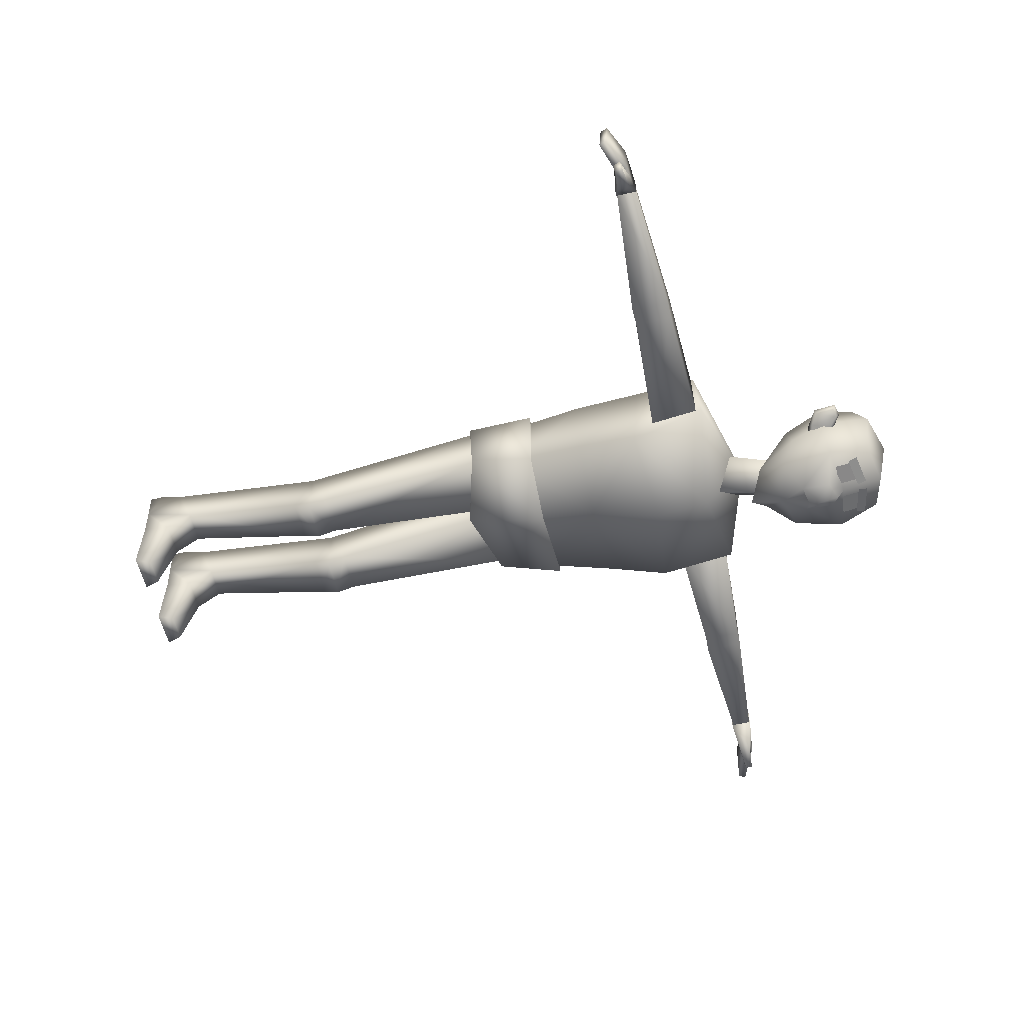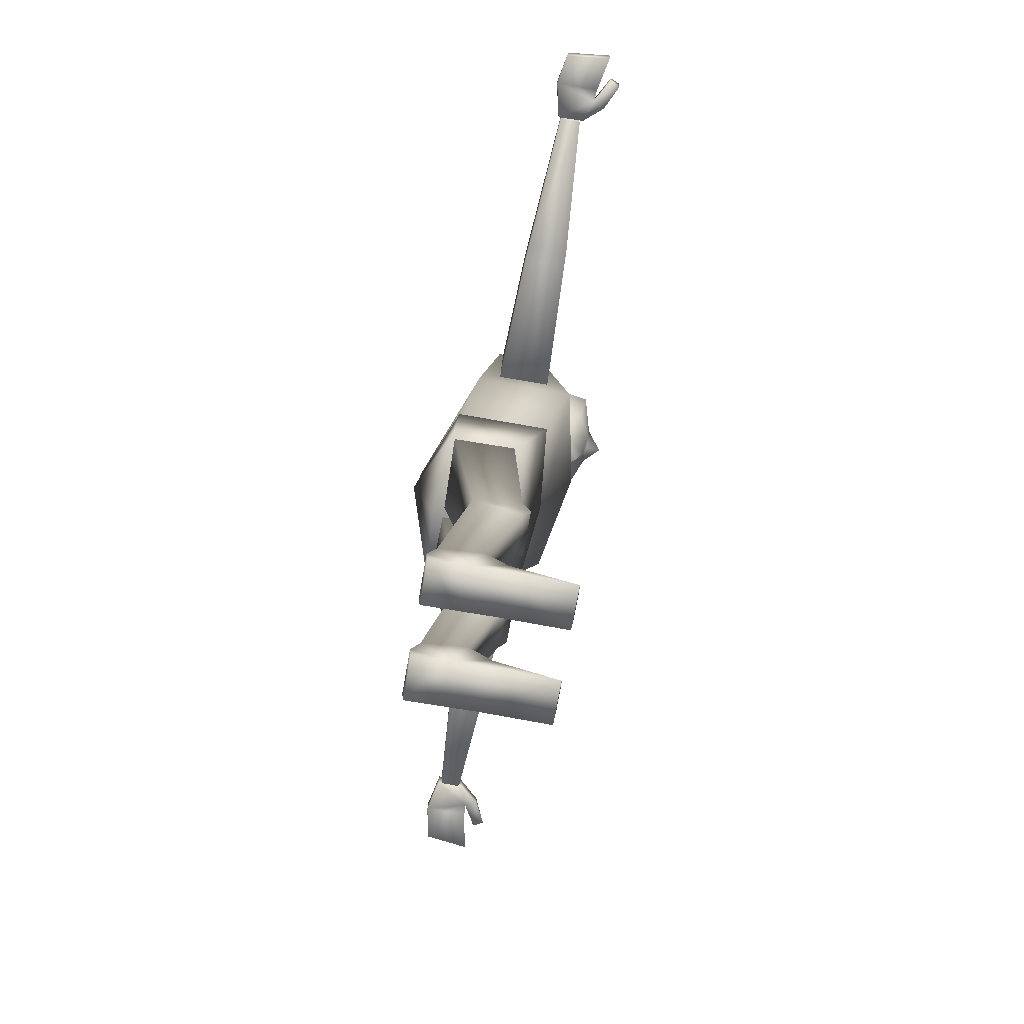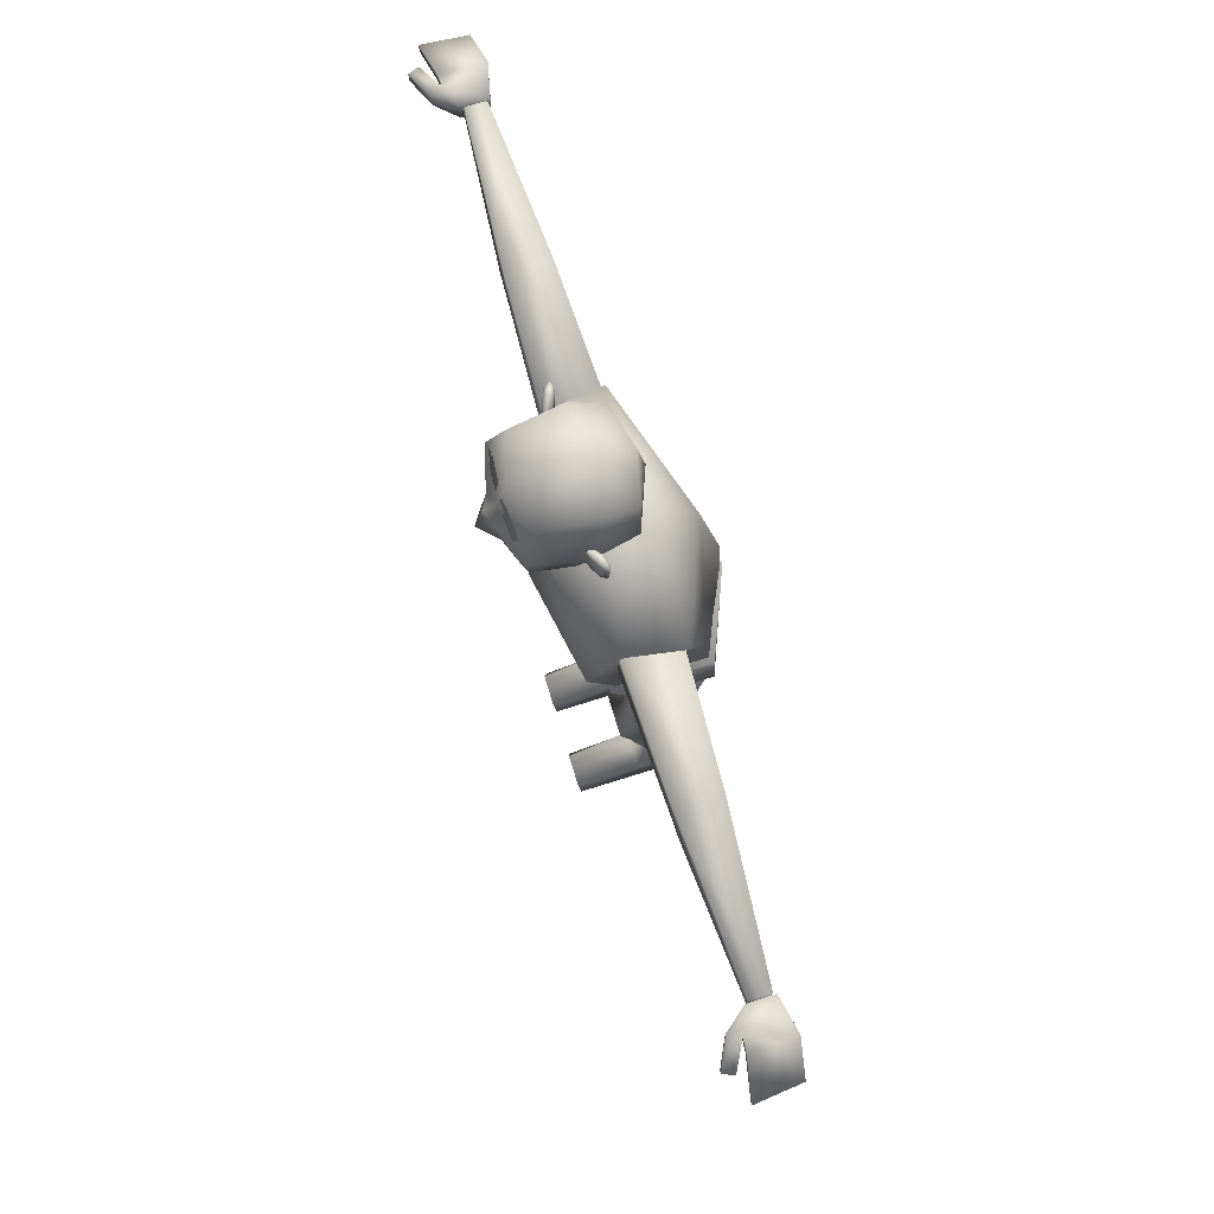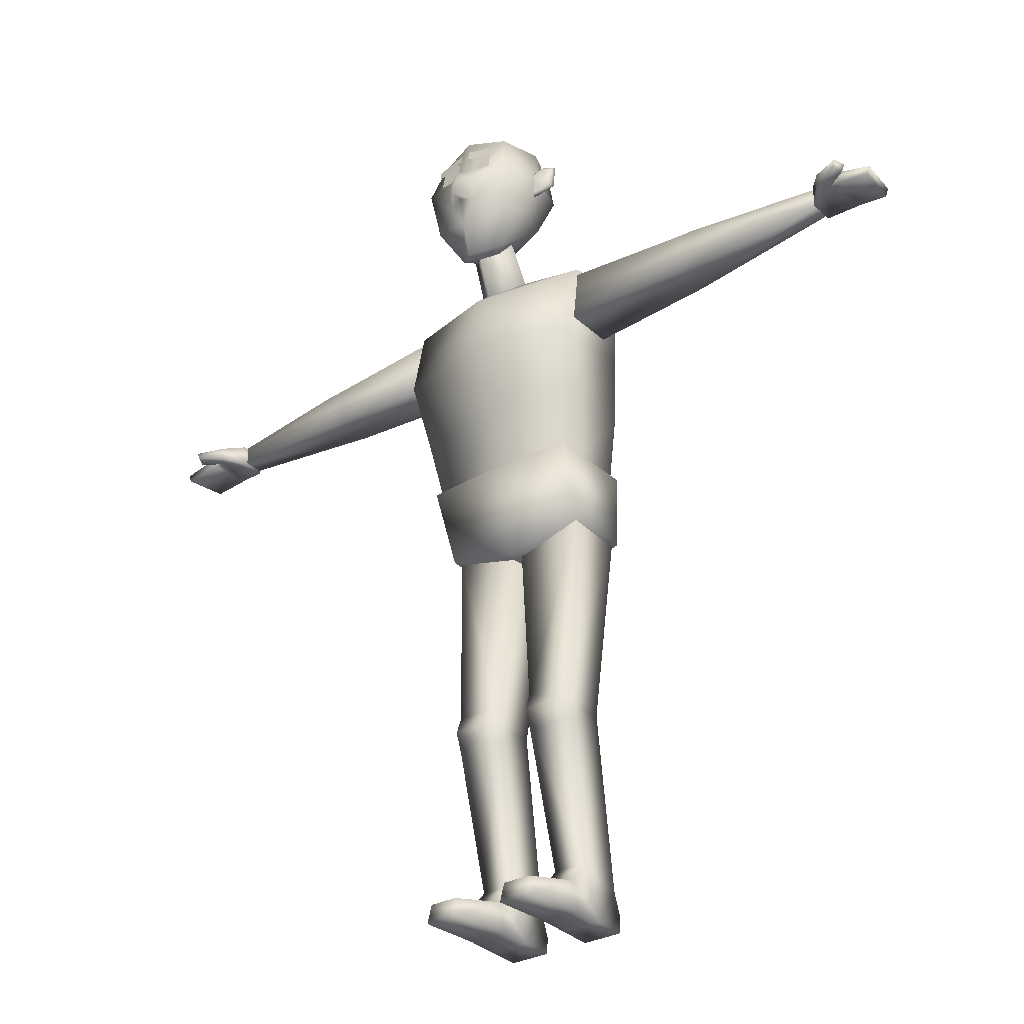
<metadata>
{"format":"obj","ext":"obj","renderer":"f3d","projection":"perspective","resolution":1024,"background":"white","views":[{"elev":-55.9,"azim":102.9,"up":"+Z"},{"elev":-75.2,"azim":80.0,"up":"+Y"},{"elev":75.2,"azim":-107.0,"up":"+Y"},{"elev":-31.1,"azim":-141.8,"up":"+Y"}]}
</metadata>
<code>
o Cube
v -0.09 1.92 -0.1441
v -0.09 1.71 -0.1611
v -0.09 1.903 0.02965
v -0.09 1.728 -0.01323
v -0.1102 1.74 -0.08472
v 0 1.692 -0.1835
v -0.1102 1.82 0.02345
v -0.1102 1.826 -0.1742
v 0 1.922 0.04932
v 0 1.708 0.005444
v -0.1012 1.937 -0.0365
v 0 1.94 -0.1665
v 0 1.826 -0.2109
v -0.1289 1.822 -0.06177
v 0 1.821 0.06572
v 0 1.968 -0.03231
v 0 1.844 -0.1839
v -0.05784 1.646 -0.1091
v 0 1.639 -0.06712
v 0 1.611 -0.1637
v 0 1.757 -0.1935
v 0 1.754 -0.2275
v -0.03165 1.81 -0.1966
v -0.03165 1.743 -0.1916
v -0.1635 1.809 -0.04725
v -0.1677 1.862 -0.04552
v -0.1593 1.813 -0.05953
v -0.1624 1.854 -0.05822
v -0.1289 1.787 -0.06174
v -0.1423 1.868 -0.05615
v -0.1349 1.796 -0.06972
v -0.1446 1.859 -0.06565
v -0.1101 1.779 -0.07351
v -0.1131 1.845 -0.07223
v -0.1202 1.793 -0.07422
v -0.1226 1.841 -0.07324
v -0.1512 1.813 -0.04291
v -0.1544 1.854 -0.0416
v -0.1366 1.859 -0.04903
v -0.1268 1.796 -0.0531
v -0.1157 1.841 -0.0594
v -0.1133 1.794 -0.06039
v -0.07016 1.834 -0.1789
v -0.02047 1.834 -0.1831
v -0.06953 1.883 -0.1715
v -0.01984 1.883 -0.1756
v -0.07826 1.867 -0.1762
v -0.007881 1.881 -0.1826
v -0.08212 1.888 -0.1725
v -0.01174 1.902 -0.1789
v 0 1.505 -0.07696
v -0.06326 1.546 -0.01408
v 0 1.565 0.04269
v 0 1.648 -0.1279
v -0.05508 1.68 -0.0757
v 0 1.696 -0.02673
v -0.2129 1.367 0.116
v -0.249 1.52 0.07367
v -0.2129 1.351 -0.1027
v -0.231 1.529 -0.04816
v 0 1.439 0.17
v 0 1.56 0.098
v 0 1.371 -0.145
v 0 1.498 -0.127
v 0 1.599 -0.0145
v -0.1938 1.207 -0.06299
v -0.1938 1.207 0.1353
v 0 1.201 -0.08083
v 0 1.187 0.2162
v -0.1653 1.029 -0.02837
v -0.1653 1.044 0.1471
v 0 1.021 -0.04625
v 0 1.044 0.2238
v -0.1827 1.074 -0.04809
v -0.1827 1.074 0.1537
v 0 1.068 -0.0659
v 0 1.056 0.2275
v -0.1726 0.9168 0.008377
v -0.1735 0.9094 0.1624
v 0 0.8704 -0.003898
v 0 0.8793 0.1789
v -0.1467 0.468 0.107
v -0.1625 0.9156 0.1579
v -0.1452 0.5093 0.003531
v -0.1625 0.9156 0.02287
v -0.04326 0.468 0.107
v -0.00788 0.9156 0.1579
v -0.04474 0.5093 0.003531
v -0.00788 0.9156 0.02287
v -0.09498 0.9722 0.09037
v -0.1436 0.4268 0.003531
v -0.04632 0.4268 0.003531
v -0.135 0.1229 0.07548
v -0.1398 0.08571 0.1677
v -0.05499 0.1229 0.07548
v -0.05017 0.08571 0.1677
v -0.04807 0.468 -0.01412
v -0.1419 0.468 -0.01412
v -0.1341 0.06897 0.02985
v -0.05583 0.06897 0.02985
v -0.126 0.03683 -0.107
v -0.06391 0.03683 -0.107
v -0.1398 -1e-06 -0.1029
v -0.05017 -1e-06 -0.1029
v -0.1398 -1e-06 0.1831
v -0.05017 -1e-06 0.1831
v -0.1398 0.03571 0.1863
v -0.05017 0.03571 0.1863
v -0.1398 0.002333 0.1116
v -0.1398 0.004666 0.04014
v -0.05017 0.004666 0.04014
v -0.05017 0.002333 0.1116
v -0.1959 1.4 0.0676
v -0.1959 1.516 0.0676
v -0.1959 1.4 -0.04847
v -0.1959 1.516 -0.04847
v -0.1508 1.458 0.009562
v -0.8421 1.436 -0.01307
v -0.8421 1.436 0.03219
v -0.8421 1.481 0.03219
v -0.8421 1.481 -0.01307
v -0.5032 1.412 0.05604
v -0.543 1.415 0.05322
v -0.5232 1.413 0.05463
v -0.5032 1.505 0.05604
v -0.543 1.502 0.05322
v -0.5232 1.503 0.05463
v -0.5413 1.413 -0.03551
v -0.5032 1.415 -0.03692
v -0.5032 1.501 -0.03692
v -0.543 1.502 -0.03409
v -0.8672 1.457 0.008775
v -0.9225 1.474 0.05518
v -0.9225 1.474 -0.03968
v -0.9228 1.445 0.05483
v -0.9228 1.445 -0.04002
v -0.8466 1.483 0.03799
v -0.8476 1.483 -0.01935
v -0.8466 1.433 0.03799
v -0.8476 1.433 -0.01935
v -0.8964 1.477 -0.03727
v -0.8963 1.442 -0.03757
v -0.9545 1.461 -0.06753
v -0.9483 1.446 -0.06753
v -0.8838 1.471 -0.06323
v -0.8837 1.442 -0.06354
v -0.9442 1.465 -0.09017
v -0.938 1.45 -0.09017
v -0.9963 1.444 0.04225
v -1.007 1.439 -0.05434
v -0.9897 1.427 0.04225
v -1 1.423 -0.05434
v 0 1.719 -0.09782
v 0 1.494 0.006101
v 0.09 1.92 -0.1441
v 0.09 1.71 -0.1611
v 0.09 1.903 0.02965
v 0.09 1.728 -0.01323
v 0.1102 1.74 -0.08472
v 0.1102 1.82 0.02345
v 0.1102 1.826 -0.1742
v 0.1012 1.937 -0.0365
v 0.1289 1.822 -0.06177
v 0.05784 1.646 -0.1091
v 0.03165 1.81 -0.1966
v 0.03165 1.743 -0.1916
v 0.1635 1.809 -0.04725
v 0.1677 1.862 -0.04552
v 0.1593 1.813 -0.05953
v 0.1624 1.854 -0.05822
v 0.1289 1.787 -0.06174
v 0.1423 1.868 -0.05615
v 0.1349 1.796 -0.06972
v 0.1446 1.859 -0.06565
v 0.1101 1.779 -0.07351
v 0.1131 1.845 -0.07223
v 0.1202 1.793 -0.07422
v 0.1226 1.841 -0.07324
v 0.1512 1.813 -0.04291
v 0.1544 1.854 -0.0416
v 0.1366 1.859 -0.04903
v 0.1268 1.796 -0.0531
v 0.1157 1.841 -0.0594
v 0.1133 1.794 -0.06039
v 0.07016 1.834 -0.1789
v 0.02047 1.834 -0.1831
v 0.06953 1.883 -0.1715
v 0.01984 1.883 -0.1756
v 0.07826 1.867 -0.1762
v 0.007881 1.881 -0.1826
v 0.08212 1.888 -0.1725
v 0.01174 1.902 -0.1789
v 0.06326 1.546 -0.01408
v 0.05508 1.68 -0.0757
v 0.2129 1.367 0.116
v 0.249 1.52 0.07367
v 0.2129 1.351 -0.1027
v 0.231 1.529 -0.04816
v 0.1938 1.207 -0.06299
v 0.1938 1.207 0.1353
v 0.1653 1.029 -0.02837
v 0.1653 1.044 0.1471
v 0.1827 1.074 -0.04809
v 0.1827 1.074 0.1537
v 0.1726 0.9168 0.008377
v 0.1735 0.9094 0.1624
v 0.1467 0.468 0.107
v 0.1625 0.9156 0.1579
v 0.1452 0.5093 0.003531
v 0.1625 0.9156 0.02287
v 0.04326 0.468 0.107
v 0.00788 0.9156 0.1579
v 0.04474 0.5093 0.003531
v 0.00788 0.9156 0.02287
v 0.09498 0.9722 0.09037
v 0.1436 0.4268 0.003531
v 0.04632 0.4268 0.003531
v 0.135 0.1229 0.07548
v 0.1398 0.08571 0.1677
v 0.05499 0.1229 0.07548
v 0.05017 0.08571 0.1677
v 0.04807 0.468 -0.01412
v 0.1419 0.468 -0.01412
v 0.1341 0.06897 0.02985
v 0.05583 0.06897 0.02985
v 0.126 0.03683 -0.107
v 0.06391 0.03683 -0.107
v 0.1398 -1e-06 -0.1029
v 0.05017 -1e-06 -0.1029
v 0.1398 -1e-06 0.1831
v 0.05017 -1e-06 0.1831
v 0.1398 0.03571 0.1863
v 0.05017 0.03571 0.1863
v 0.1398 0.002333 0.1116
v 0.1398 0.004666 0.04014
v 0.05017 0.004666 0.04014
v 0.05017 0.002333 0.1116
v 0.1959 1.4 0.0676
v 0.1959 1.516 0.0676
v 0.1959 1.4 -0.04847
v 0.1959 1.516 -0.04847
v 0.1508 1.458 0.009562
v 0.8421 1.436 -0.01307
v 0.8421 1.436 0.03219
v 0.8421 1.481 0.03219
v 0.8421 1.481 -0.01307
v 0.5032 1.412 0.05604
v 0.543 1.415 0.05322
v 0.5232 1.413 0.05463
v 0.5032 1.505 0.05604
v 0.543 1.502 0.05322
v 0.5232 1.503 0.05463
v 0.5413 1.413 -0.03551
v 0.5032 1.415 -0.03692
v 0.5032 1.501 -0.03692
v 0.543 1.502 -0.03409
v 0.8672 1.457 0.008775
v 0.9225 1.474 0.05518
v 0.9225 1.474 -0.03968
v 0.9228 1.445 0.05483
v 0.9228 1.445 -0.04002
v 0.8466 1.483 0.03799
v 0.8476 1.483 -0.01935
v 0.8466 1.433 0.03799
v 0.8476 1.433 -0.01935
v 0.8964 1.477 -0.03727
v 0.8963 1.442 -0.03757
v 0.9545 1.461 -0.06753
v 0.9483 1.446 -0.06753
v 0.8838 1.471 -0.06323
v 0.8837 1.442 -0.06354
v 0.9442 1.465 -0.09017
v 0.938 1.45 -0.09017
v 0.9963 1.444 0.04225
v 1.007 1.439 -0.05434
v 0.9897 1.427 0.04225
v 1 1.423 -0.05434
f 16 3 9
f 15 3 7
f 14 1 8
f 1 17 8
f 5 8 2
f 4 14 5
f 3 14 7
f 15 4 10
f 1 16 12
f 17 23 8
f 5 18 4
f 6 18 2
f 19 4 18
f 23 22 24
f 21 24 22
f 24 6 2
f 8 24 2
f 19 18 20
f 25 28 27
f 27 32 31
f 34 39 41
f 25 40 37
f 31 25 27
f 28 30 32
f 29 35 33
f 32 34 36
f 31 36 35
f 40 41 39
f 39 37 40
f 30 38 39
f 29 42 40
f 25 38 26
f 43 46 44
f 49 48 47
f 53 52 154
f 56 52 53
f 52 54 51
f 55 56 153
f 57 60 59
f 59 64 63
f 61 58 57
f 59 68 66
f 65 58 62
f 67 70 71
f 57 66 67
f 57 69 61
f 76 75 77
f 69 71 73
f 68 70 66
f 75 78 79
f 80 79 78
f 77 79 81
f 76 78 74
f 83 84 82
f 85 88 84
f 88 87 86
f 86 83 82
f 85 83 90
f 87 89 90
f 83 87 90
f 89 85 90
f 86 95 92
f 97 91 98
f 82 93 94
f 82 96 86
f 92 93 91
f 98 91 82
f 88 98 84
f 84 98 82
f 95 99 93
f 102 103 101
f 112 105 109
f 94 108 96
f 108 105 106
f 103 99 101
f 102 99 100
f 104 110 103
f 104 100 111
f 110 112 109
f 99 109 93
f 112 100 95
f 107 109 105
f 108 106 112
f 94 109 107
f 96 112 95
f 86 92 97
f 88 86 97
f 131 118 121
f 115 116 117
f 116 125 114
f 123 120 119
f 131 120 126
f 114 113 117
f 113 115 117
f 116 114 117
f 120 121 132
f 115 122 129
f 130 115 129
f 114 122 113
f 129 122 124
f 128 124 123
f 125 124 122
f 127 123 124
f 130 131 127
f 127 131 126
f 129 131 130
f 125 130 127
f 123 118 128
f 128 129 124
f 118 119 132
f 121 118 132
f 119 120 132
f 136 151 152
f 142 134 141
f 140 137 139
f 135 137 133
f 141 134 133
f 140 145 138
f 140 142 146
f 143 148 144
f 141 138 145
f 146 144 148
f 145 148 147
f 145 143 141
f 141 144 142
f 150 151 149
f 134 149 133
f 136 150 134
f 135 149 151
f 138 141 137
f 137 141 133
f 135 142 139
f 140 139 142
f 60 58 65
f 64 60 65
f 54 55 153
f 52 51 154
f 16 157 162
f 15 157 9
f 163 155 162
f 17 155 161
f 159 161 163
f 158 163 160
f 163 157 160
f 158 15 10
f 16 155 12
f 165 17 161
f 164 159 158
f 164 6 156
f 158 19 164
f 22 165 166
f 21 22 166
f 6 166 156
f 166 161 156
f 19 20 164
f 167 170 168
f 169 174 170
f 176 181 172
f 167 182 171
f 167 173 169
f 172 170 174
f 171 177 173
f 174 176 172
f 173 178 174
f 183 182 181
f 179 181 182
f 172 180 168
f 171 184 175
f 180 167 168
f 186 187 185
f 190 191 189
f 53 154 193
f 193 56 53
f 193 54 194
f 194 153 56
f 195 198 196
f 197 64 198
f 61 196 62
f 197 68 63
f 65 62 196
f 200 201 199
f 195 199 197
f 69 195 61
f 204 76 77
f 69 202 200
f 201 68 199
f 204 205 203
f 206 80 205
f 77 206 204
f 205 76 203
f 209 208 207
f 213 210 209
f 213 212 214
f 211 208 212
f 210 215 208
f 212 215 214
f 208 215 212
f 214 215 210
f 220 211 217
f 216 222 223
f 207 218 216
f 221 207 211
f 218 217 216
f 223 207 216
f 223 213 209
f 209 207 223
f 224 220 218
f 228 227 226
f 230 237 234
f 233 219 221
f 230 233 231
f 224 228 226
f 225 226 227
f 235 229 228
f 229 225 227
f 235 237 236
f 234 224 218
f 225 237 220
f 232 230 234
f 233 237 231
f 219 234 218
f 221 237 233
f 211 222 217
f 213 222 211
f 256 243 253
f 240 242 241
f 241 250 255
f 248 245 251
f 245 256 251
f 239 242 238
f 238 242 240
f 241 242 239
f 245 257 246
f 247 240 254
f 240 255 254
f 247 239 238
f 254 249 247
f 253 248 249
f 249 250 247
f 248 252 249
f 255 252 256
f 252 251 256
f 256 254 255
f 250 252 255
f 243 248 253
f 253 249 254
f 243 257 244
f 246 257 243
f 244 257 245
f 261 276 260
f 259 267 266
f 262 265 264
f 260 262 264
f 266 258 259
f 270 265 263
f 265 271 267
f 273 268 269
f 266 270 263
f 271 269 267
f 270 273 271
f 268 270 266
f 269 266 267
f 276 275 274
f 274 259 258
f 275 261 259
f 260 274 258
f 263 262 266
f 262 258 266
f 267 260 264
f 265 267 264
f 198 65 196
f 64 65 198
f 54 153 194
f 193 154 51
f 16 11 3
f 15 9 3
f 14 11 1
f 1 12 17
f 5 14 8
f 4 7 14
f 3 11 14
f 15 7 4
f 1 11 16
f 17 13 23
f 5 2 18
f 6 20 18
f 19 10 4
f 23 13 22
f 24 21 6
f 8 23 24
f 25 26 28
f 27 28 32
f 34 30 39
f 25 29 40
f 31 29 25
f 28 26 30
f 29 31 35
f 32 30 34
f 31 32 36
f 40 42 41
f 39 38 37
f 30 26 38
f 29 33 42
f 25 37 38
f 43 45 46
f 49 50 48
f 56 55 52
f 52 55 54
f 57 58 60
f 59 60 64
f 61 62 58
f 59 63 68
f 67 66 70
f 57 59 66
f 57 67 69
f 76 74 75
f 69 67 71
f 68 72 70
f 75 74 78
f 80 81 79
f 77 75 79
f 76 80 78
f 83 85 84
f 85 89 88
f 88 89 87
f 86 87 83
f 86 96 95
f 97 92 91
f 82 91 93
f 82 94 96
f 92 95 93
f 88 97 98
f 95 100 99
f 102 104 103
f 112 106 105
f 94 107 108
f 108 107 105
f 103 110 99
f 102 101 99
f 104 111 110
f 104 102 100
f 110 111 112
f 99 110 109
f 112 111 100
f 94 93 109
f 96 108 112
f 131 128 118
f 116 130 125
f 123 126 120
f 131 121 120
f 115 113 122
f 130 116 115
f 114 125 122
f 125 127 124
f 127 126 123
f 129 128 131
f 123 119 118
f 136 135 151
f 142 136 134
f 140 138 137
f 135 139 137
f 140 146 145
f 143 147 148
f 146 142 144
f 145 146 148
f 145 147 143
f 141 143 144
f 150 152 151
f 134 150 149
f 136 152 150
f 135 133 149
f 135 136 142
f 16 9 157
f 15 160 157
f 163 161 155
f 17 12 155
f 159 156 161
f 158 159 163
f 163 162 157
f 158 160 15
f 16 162 155
f 165 13 17
f 164 156 159
f 164 20 6
f 158 10 19
f 22 13 165
f 6 21 166
f 166 165 161
f 167 169 170
f 169 173 174
f 176 183 181
f 167 179 182
f 167 171 173
f 172 168 170
f 171 175 177
f 174 178 176
f 173 177 178
f 183 184 182
f 179 180 181
f 172 181 180
f 171 182 184
f 180 179 167
f 186 188 187
f 190 192 191
f 193 194 56
f 193 51 54
f 195 197 198
f 197 63 64
f 61 195 196
f 197 199 68
f 200 202 201
f 195 200 199
f 69 200 195
f 204 203 76
f 69 73 202
f 201 72 68
f 204 206 205
f 206 81 80
f 77 81 206
f 205 80 76
f 209 210 208
f 213 214 210
f 213 211 212
f 211 207 208
f 220 221 211
f 216 217 222
f 207 219 218
f 221 219 207
f 218 220 217
f 223 222 213
f 224 225 220
f 228 229 227
f 230 231 237
f 233 232 219
f 230 232 233
f 224 235 228
f 225 224 226
f 235 236 229
f 229 236 225
f 235 234 237
f 234 235 224
f 225 236 237
f 219 232 234
f 221 220 237
f 256 246 243
f 241 239 250
f 248 244 245
f 245 246 256
f 247 238 240
f 240 241 255
f 247 250 239
f 249 252 250
f 248 251 252
f 256 253 254
f 243 244 248
f 261 277 276
f 259 261 267
f 262 263 265
f 260 258 262
f 270 271 265
f 273 272 268
f 271 273 269
f 270 272 273
f 268 272 270
f 269 268 266
f 276 277 275
f 274 275 259
f 275 277 261
f 260 276 274
f 267 261 260

</code>
